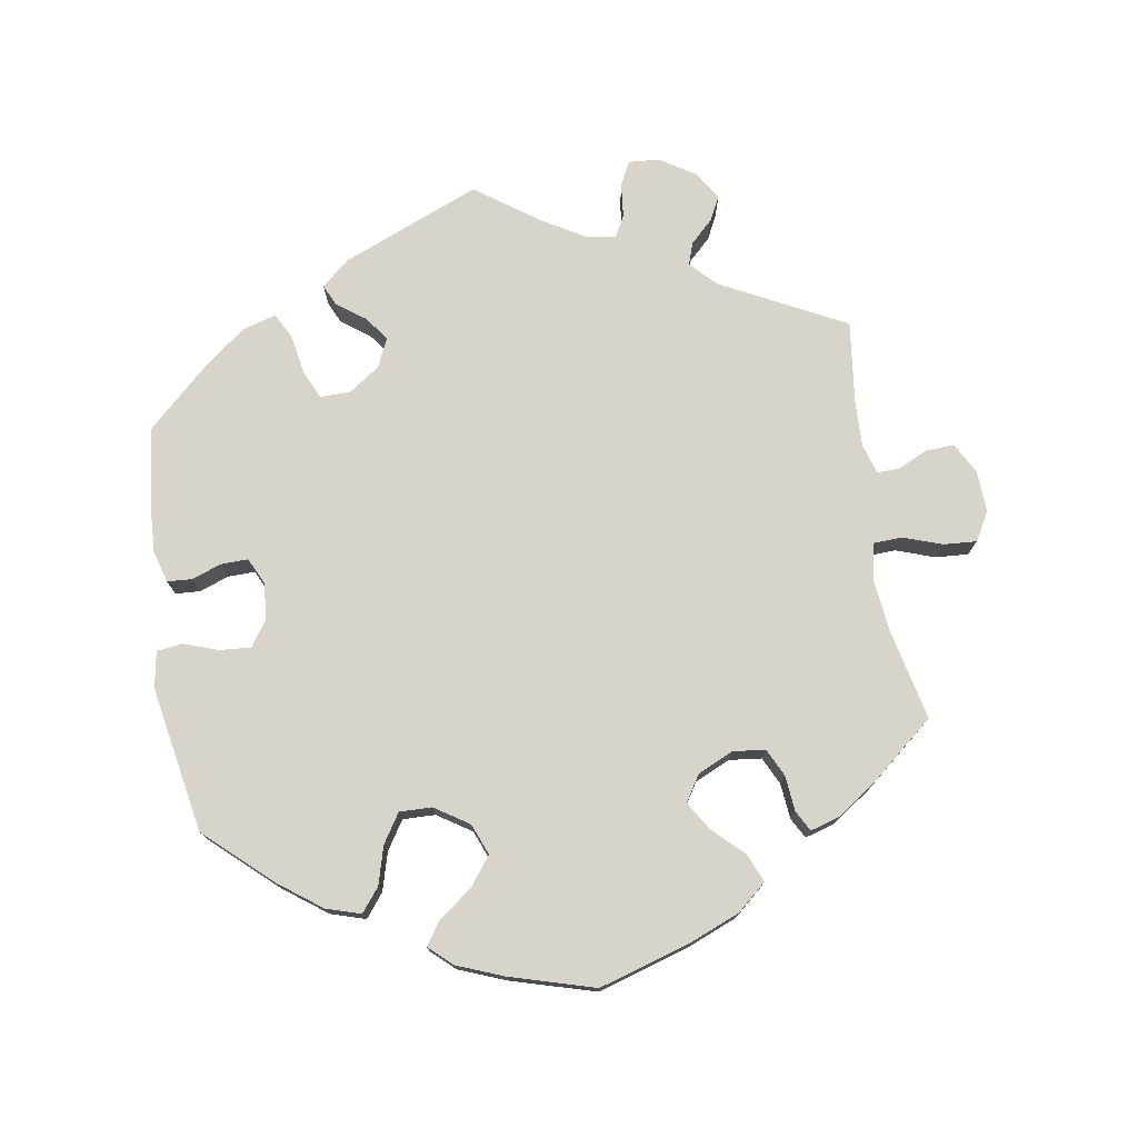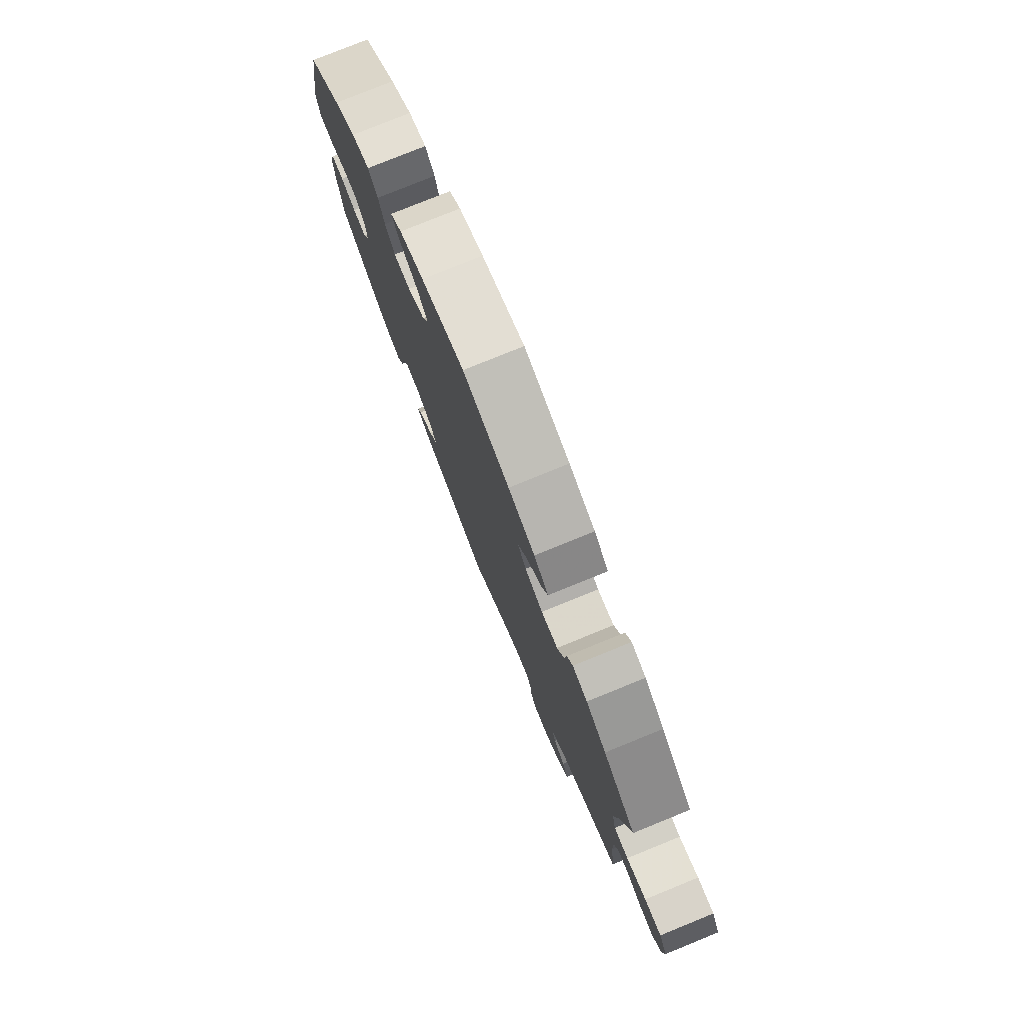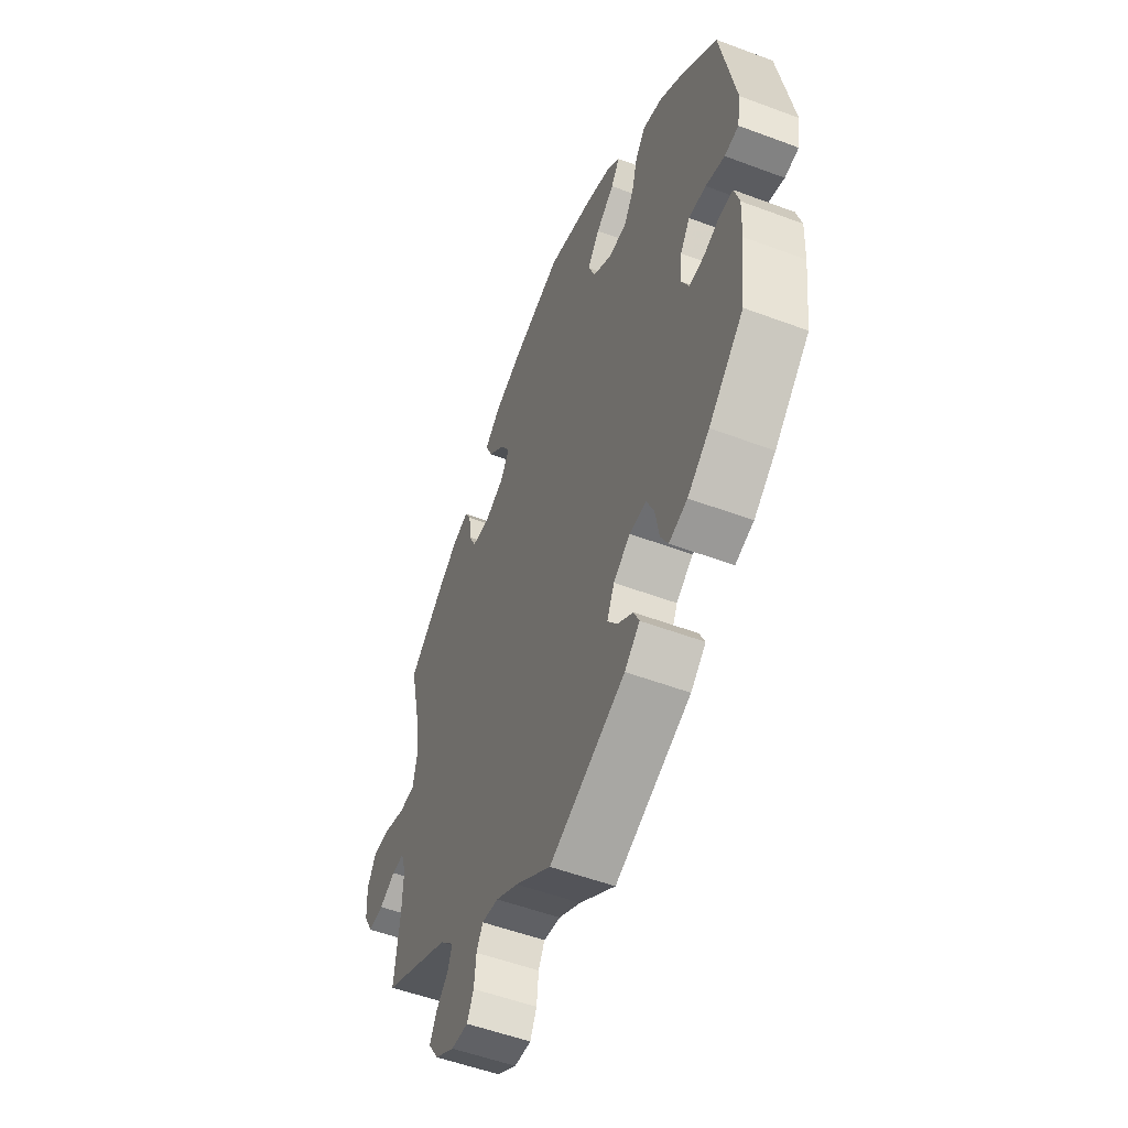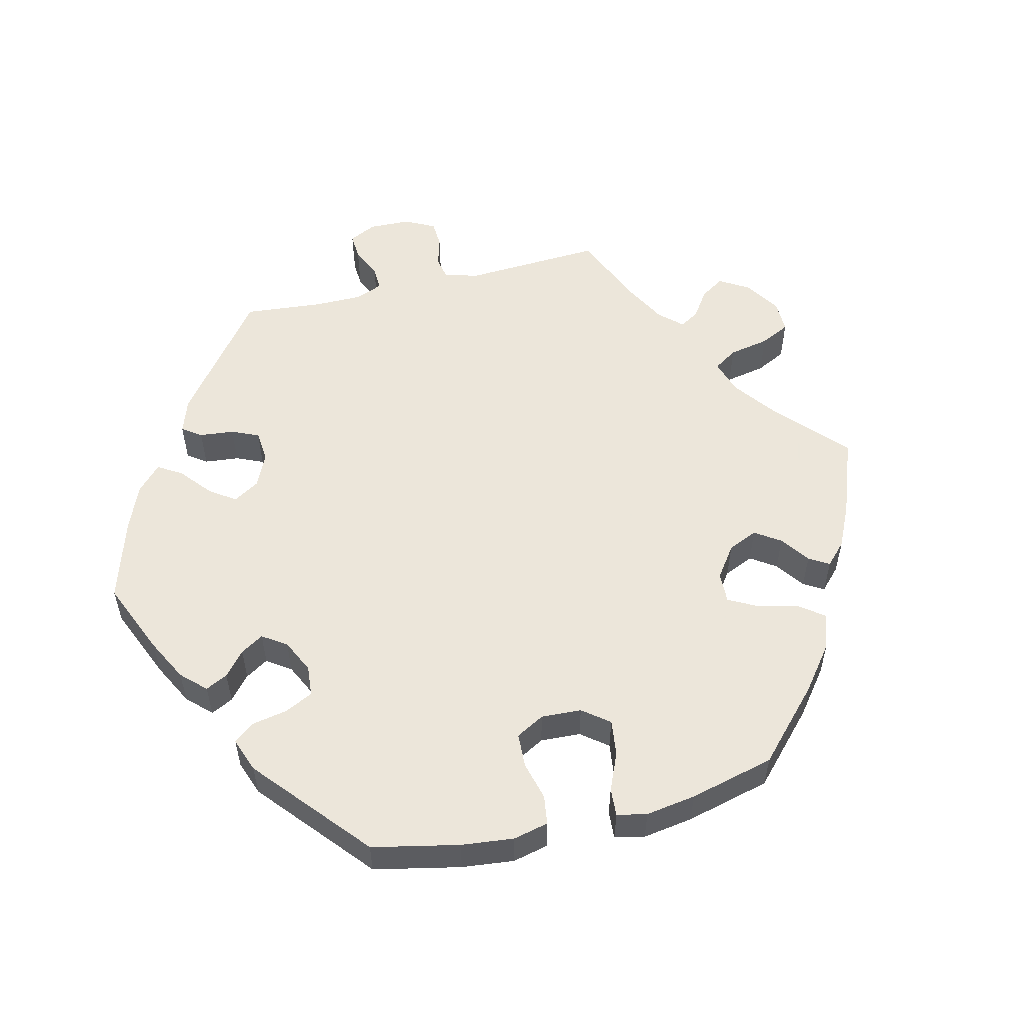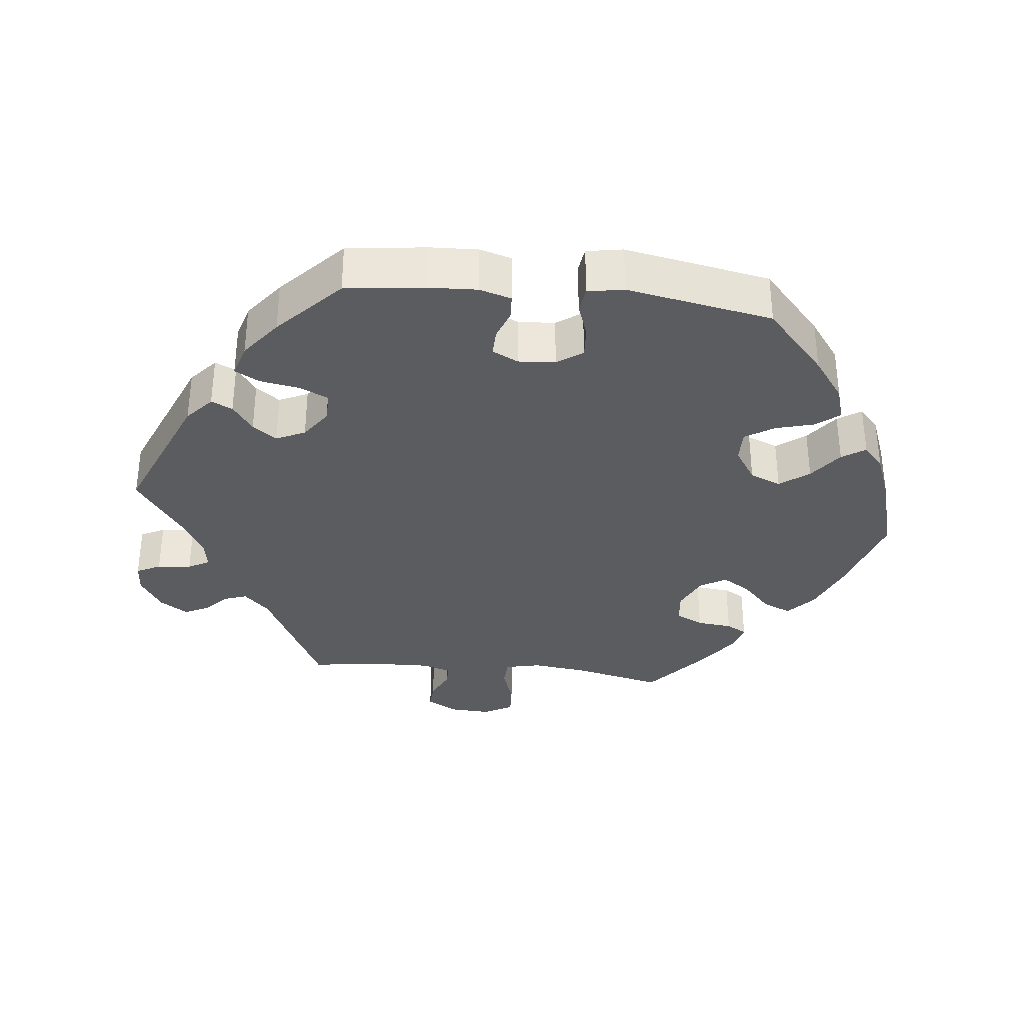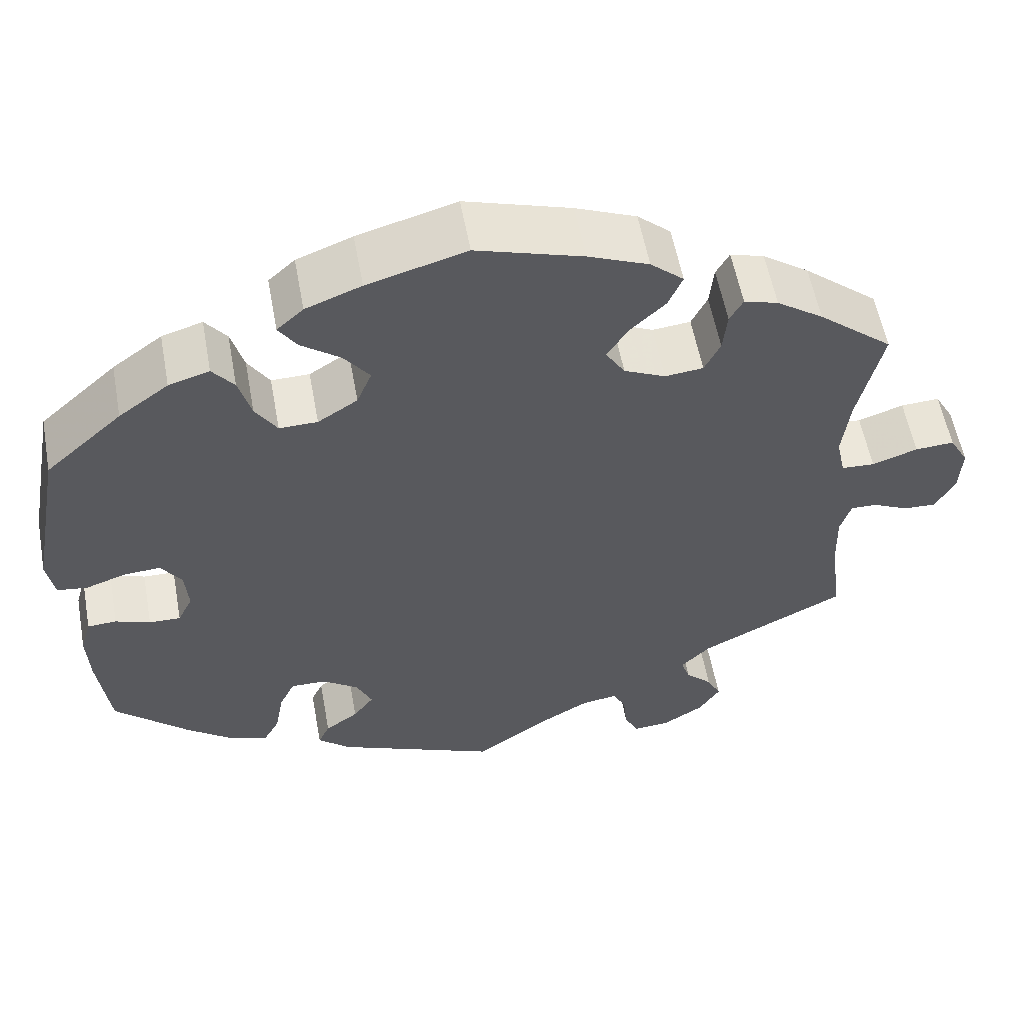
<metadata>
{"format":"obj","ext":"obj","renderer":"f3d","projection":"perspective","resolution":1024,"background":"white","views":[{"elev":75.5,"azim":-9.0,"up":"+Y"},{"elev":78.5,"azim":67.9,"up":"+Z"},{"elev":-53.1,"azim":-111.9,"up":"+Z"},{"elev":54.6,"azim":-43.7,"up":"+Y"},{"elev":-34.0,"azim":-96.2,"up":"+Y"},{"elev":56.8,"azim":-10.4,"up":"+Z"}]}
</metadata>
<code>
v 0.472 0.07 0.162
v 0.463 0.07 0.085
v 0.474 0.07 0.035
v 0.514 0.07 0.033
v 0.569 0.07 0.052
v 0.616 0.07 0.055
v 0.639 0.07 0.014
v 0.636 0.07 -0.045
v 0.612 0.07 -0.088
v 0.572 0.07 -0.086
v 0.53 0.07 -0.066
v 0.498 0.07 -0.065
v 0.485 0.07 -0.107
v 0.487 0.07 -0.174
v 0.501 0.07 -0.289
v 0.326 0.07 -0.378
v 0.29 0.07 -0.414
v 0.301 0.07 -0.446
v 0.333 0.07 -0.477
v 0.35 0.07 -0.511
v 0.324 0.07 -0.551
v 0.274 0.07 -0.582
v 0.231 0.07 -0.585
v 0.214 0.07 -0.551
v 0.209 0.07 -0.503
v 0.193 0.07 -0.473
v 0.15 0.07 -0.48
v 0.093 0.07 -0.513
v 0.001 0.07 -0.578
v -0.194 0.07 -0.497
v -0.233 0.07 -0.463
v -0.219 0.07 -0.433
v -0.179 0.07 -0.404
v -0.154 0.07 -0.37
v -0.173 0.07 -0.329
v -0.216 0.07 -0.299
v -0.259 0.07 -0.298
v -0.278 0.07 -0.338
v -0.288 0.07 -0.395
v -0.307 0.07 -0.43
v -0.354 0.07 -0.416
v -0.41 0.07 -0.373
v -0.5 0.07 -0.289
v -0.514 0.07 -0.176
v -0.517 0.07 -0.109
v -0.504 0.07 -0.064
v -0.469 0.07 -0.062
v -0.427 0.07 -0.077
v -0.389 0.07 -0.078
v -0.371 0.07 -0.041
v -0.375 0.07 0.011
v -0.4 0.07 0.047
v -0.444 0.07 0.044
v -0.493 0.07 0.027
v -0.529 0.07 0.032
v -0.538 0.07 0.083
v -0.5 0.07 0.289
v -0.407 0.07 0.373
v -0.347 0.07 0.417
v -0.298 0.07 0.432
v -0.272 0.07 0.399
v -0.257 0.07 0.345
v -0.231 0.07 0.304
v -0.185 0.07 0.305
v -0.137 0.07 0.336
v -0.119 0.07 0.38
v -0.15 0.07 0.421
v -0.197 0.07 0.456
v -0.219 0.07 0.489
v -0.187 0.07 0.518
v -0.12 0.07 0.544
v -0.001 0.07 0.578
v 0.127 0.07 0.539
v 0.2 0.07 0.509
v 0.24 0.07 0.474
v 0.223 0.07 0.434
v 0.18 0.07 0.393
v 0.155 0.07 0.353
v 0.178 0.07 0.316
v 0.228 0.07 0.293
v 0.274 0.07 0.298
v 0.293 0.07 0.337
v 0.298 0.07 0.387
v 0.314 0.07 0.416
v 0.355 0.07 0.404
v 0.411 0.07 0.365
v 0.501 0.07 0.29
v 0.472 0 0.162
v 0.463 0 0.085
v 0.474 0 0.035
v 0.514 0 0.033
v 0.569 0 0.052
v 0.616 0 0.055
v 0.639 0 0.014
v 0.636 0 -0.045
v 0.612 0 -0.088
v 0.572 0 -0.086
v 0.53 0 -0.066
v 0.498 0 -0.065
v 0.485 0 -0.107
v 0.487 0 -0.174
v 0.501 0 -0.289
v 0.326 0 -0.378
v 0.29 0 -0.414
v 0.301 0 -0.446
v 0.333 0 -0.477
v 0.35 0 -0.511
v 0.324 0 -0.551
v 0.274 0 -0.582
v 0.231 0 -0.585
v 0.214 0 -0.551
v 0.209 0 -0.503
v 0.193 0 -0.473
v 0.15 0 -0.48
v 0.093 0 -0.513
v 0.001 0 -0.578
v -0.194 0 -0.497
v -0.233 0 -0.463
v -0.219 0 -0.433
v -0.179 0 -0.404
v -0.154 0 -0.37
v -0.173 0 -0.329
v -0.216 0 -0.299
v -0.259 0 -0.298
v -0.278 0 -0.338
v -0.288 0 -0.395
v -0.307 0 -0.43
v -0.354 0 -0.416
v -0.41 0 -0.373
v -0.5 0 -0.289
v -0.514 0 -0.176
v -0.517 0 -0.109
v -0.504 0 -0.064
v -0.469 0 -0.062
v -0.427 0 -0.077
v -0.389 0 -0.078
v -0.371 0 -0.041
v -0.375 0 0.011
v -0.4 0 0.047
v -0.444 0 0.044
v -0.493 0 0.027
v -0.529 0 0.032
v -0.538 0 0.083
v -0.5 0 0.289
v -0.407 0 0.373
v -0.347 0 0.417
v -0.298 0 0.432
v -0.272 0 0.399
v -0.257 0 0.345
v -0.231 0 0.304
v -0.185 0 0.305
v -0.137 0 0.336
v -0.119 0 0.38
v -0.15 0 0.421
v -0.197 0 0.456
v -0.219 0 0.489
v -0.187 0 0.518
v -0.12 0 0.544
v -0.001 0 0.578
v 0.127 0 0.539
v 0.2 0 0.509
v 0.24 0 0.474
v 0.223 0 0.434
v 0.18 0 0.393
v 0.155 0 0.353
v 0.178 0 0.316
v 0.228 0 0.293
v 0.274 0 0.298
v 0.293 0 0.337
v 0.298 0 0.387
v 0.314 0 0.416
v 0.355 0 0.404
v 0.411 0 0.365
v 0.501 0 0.29
f 86 87 1
f 85 86 1 2
f 82 83 84 85
f 81 82 85 2
f 80 81 2 3
f 79 80 3
f 74 75 76 77
f 74 77 78
f 73 74 78
f 72 73 78
f 71 72 78 79
f 67 68 69 70
f 66 67 70 71
f 59 60 61 62
f 59 62 63
f 58 59 63
f 57 58 63
f 56 57 63 64
f 53 54 55 56
f 52 53 56 64
f 45 46 47 48
f 45 48 49
f 44 45 49
f 43 44 49
f 42 43 49
f 41 42 49 50
f 38 39 40 41
f 37 38 41 50
f 30 31 32 33
f 28 29 30 33
f 27 28 33 34
f 26 27 34 35
f 22 23 24 25
f 22 25 26
f 21 22 26
f 18 19 20 21
f 17 18 21 26
f 16 17 26 35
f 14 15 16 35
f 8 9 10 11
f 8 11 12
f 7 8 12
f 4 5 6 7
f 3 4 7 12
f 66 71 79 3
f 51 52 64 65
f 37 50 51 65
f 36 37 65 66
f 13 14 35 36
f 13 36 66
f 3 12 13 66
f 88 174 173
f 89 88 173 172
f 172 171 170 169
f 89 172 169 168
f 90 89 168 167
f 90 167 166
f 164 163 162 161
f 165 164 161
f 165 161 160
f 165 160 159
f 166 165 159 158
f 157 156 155 154
f 158 157 154 153
f 149 148 147 146
f 150 149 146
f 150 146 145
f 150 145 144
f 151 150 144 143
f 143 142 141 140
f 151 143 140 139
f 135 134 133 132
f 136 135 132
f 136 132 131
f 136 131 130
f 136 130 129
f 137 136 129 128
f 128 127 126 125
f 137 128 125 124
f 120 119 118 117
f 120 117 116 115
f 121 120 115 114
f 122 121 114 113
f 112 111 110 109
f 113 112 109
f 113 109 108
f 108 107 106 105
f 113 108 105 104
f 122 113 104 103
f 122 103 102 101
f 98 97 96 95
f 99 98 95
f 99 95 94
f 94 93 92 91
f 99 94 91 90
f 90 166 158 153
f 152 151 139 138
f 152 138 137 124
f 153 152 124 123
f 123 122 101 100
f 153 123 100
f 153 100 99 90
f 1 88 89 2
f 2 89 90 3
f 3 90 91 4
f 4 91 92 5
f 5 92 93 6
f 6 93 94 7
f 7 94 95 8
f 8 95 96 9
f 9 96 97 10
f 10 97 98 11
f 11 98 99 12
f 12 99 100 13
f 13 100 101 14
f 14 101 102 15
f 15 102 103 16
f 16 103 104 17
f 17 104 105 18
f 18 105 106 19
f 19 106 107 20
f 20 107 108 21
f 21 108 109 22
f 22 109 110 23
f 23 110 111 24
f 24 111 112 25
f 25 112 113 26
f 26 113 114 27
f 27 114 115 28
f 28 115 116 29
f 29 116 117 30
f 30 117 118 31
f 31 118 119 32
f 32 119 120 33
f 33 120 121 34
f 34 121 122 35
f 35 122 123 36
f 36 123 124 37
f 37 124 125 38
f 38 125 126 39
f 39 126 127 40
f 40 127 128 41
f 41 128 129 42
f 42 129 130 43
f 43 130 131 44
f 44 131 132 45
f 45 132 133 46
f 46 133 134 47
f 47 134 135 48
f 48 135 136 49
f 49 136 137 50
f 50 137 138 51
f 51 138 139 52
f 52 139 140 53
f 53 140 141 54
f 54 141 142 55
f 55 142 143 56
f 56 143 144 57
f 57 144 145 58
f 58 145 146 59
f 59 146 147 60
f 60 147 148 61
f 61 148 149 62
f 62 149 150 63
f 63 150 151 64
f 64 151 152 65
f 65 152 153 66
f 66 153 154 67
f 67 154 155 68
f 68 155 156 69
f 69 156 157 70
f 70 157 158 71
f 71 158 159 72
f 72 159 160 73
f 73 160 161 74
f 74 161 162 75
f 75 162 163 76
f 76 163 164 77
f 77 164 165 78
f 78 165 166 79
f 79 166 167 80
f 80 167 168 81
f 81 168 169 82
f 82 169 170 83
f 83 170 171 84
f 84 171 172 85
f 85 172 173 86
f 86 173 174 87
f 87 174 88 1

</code>
